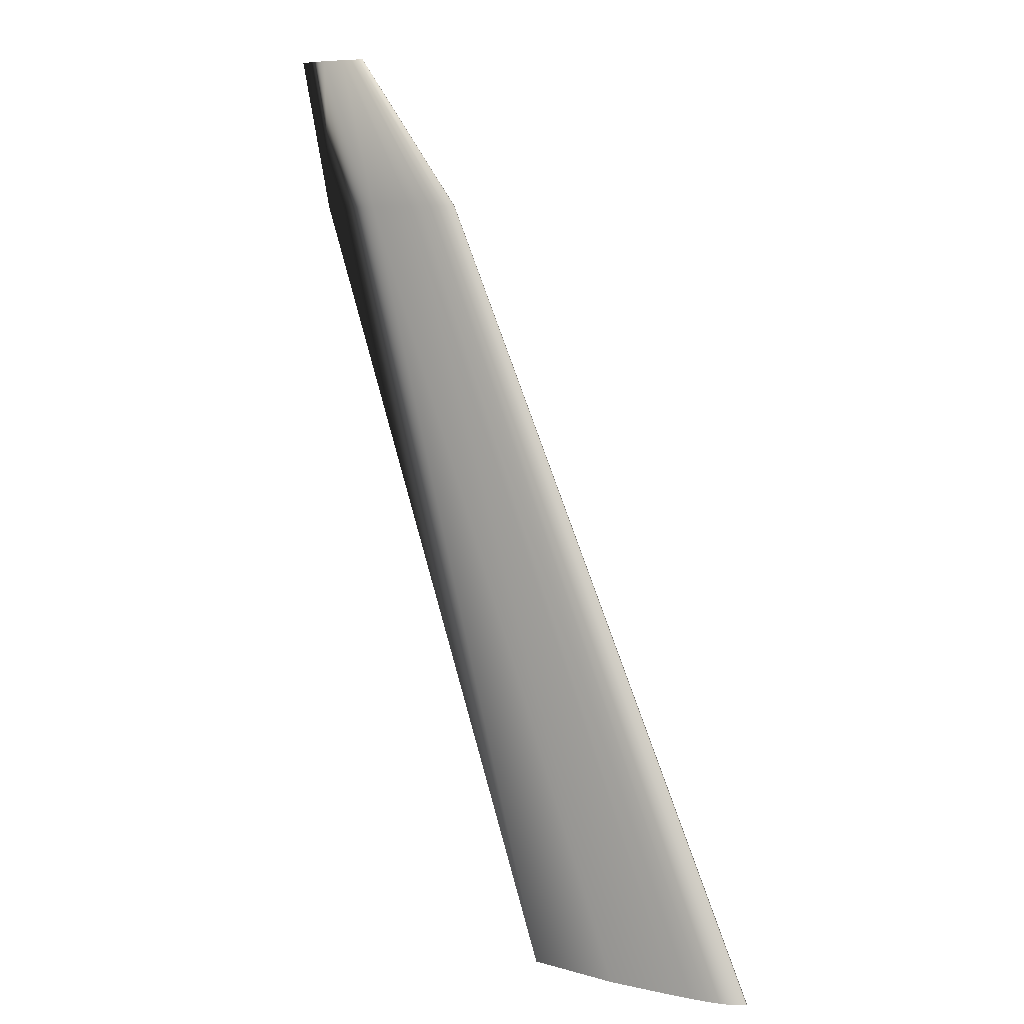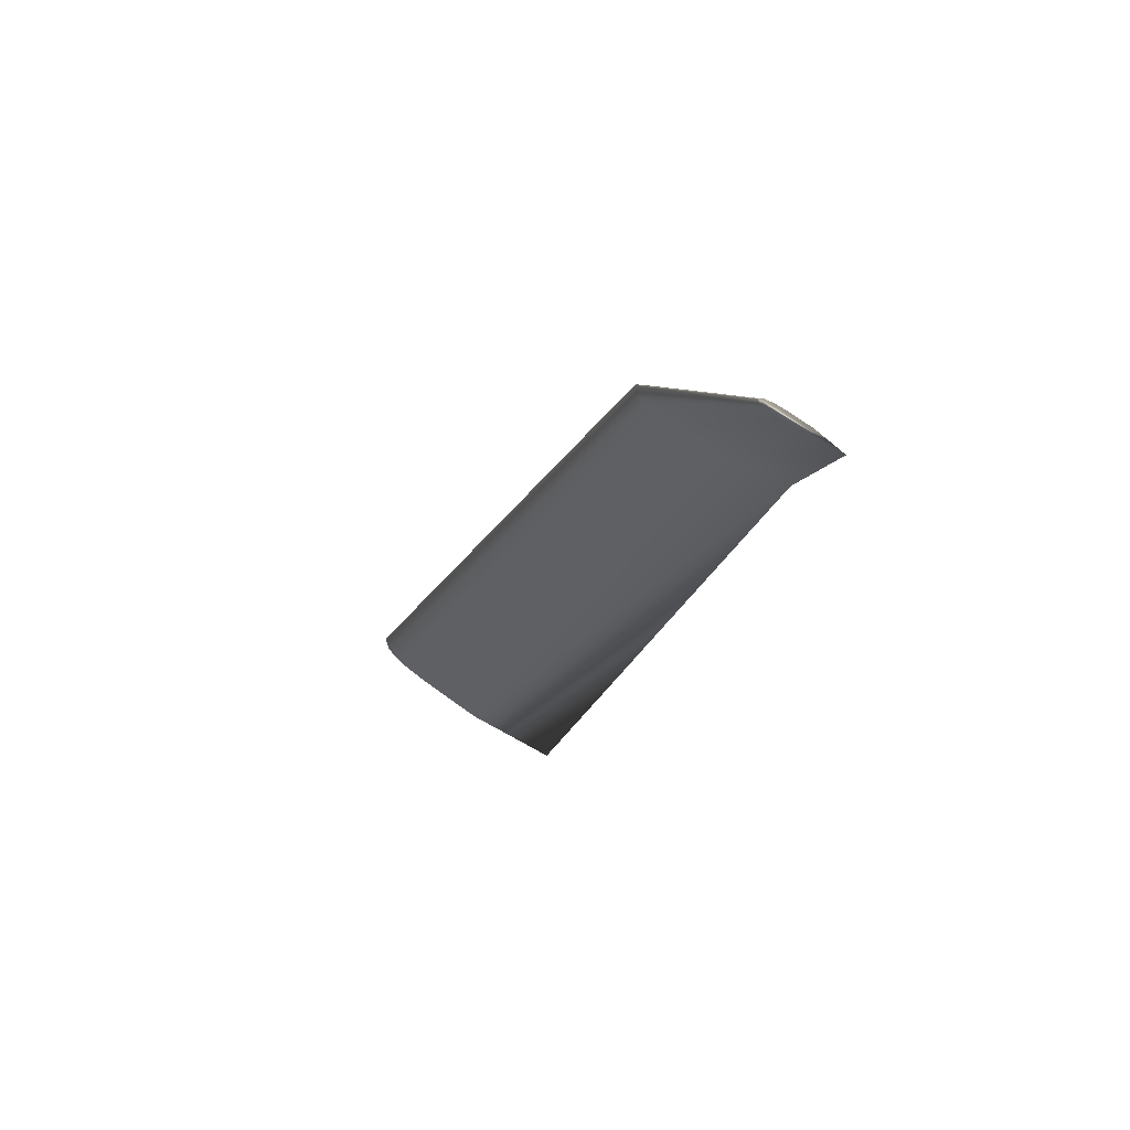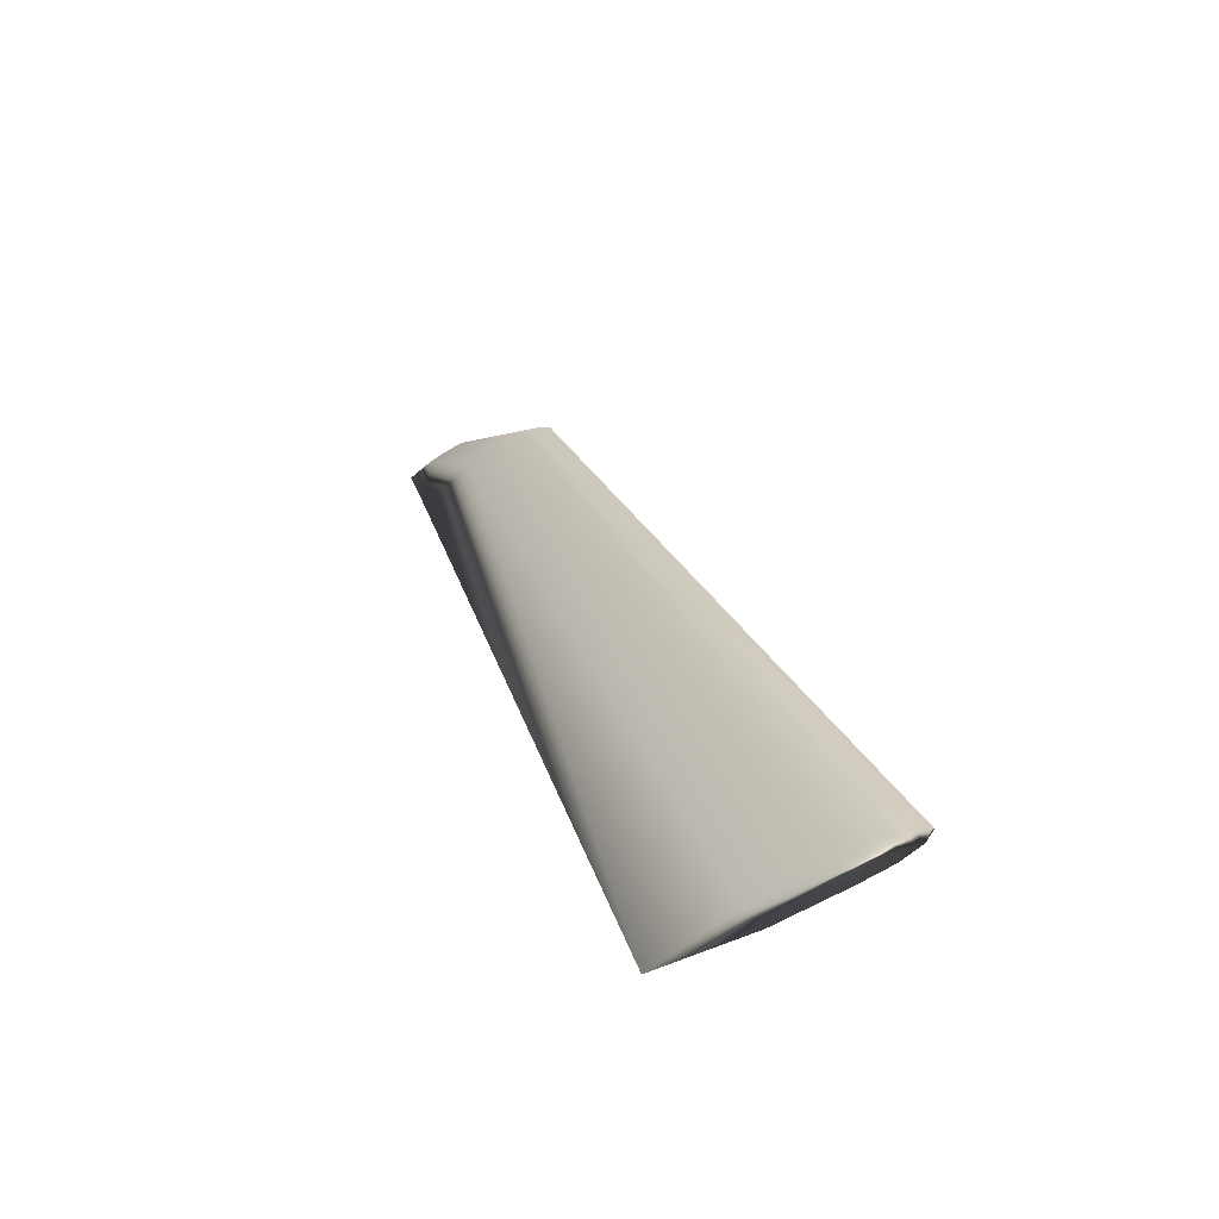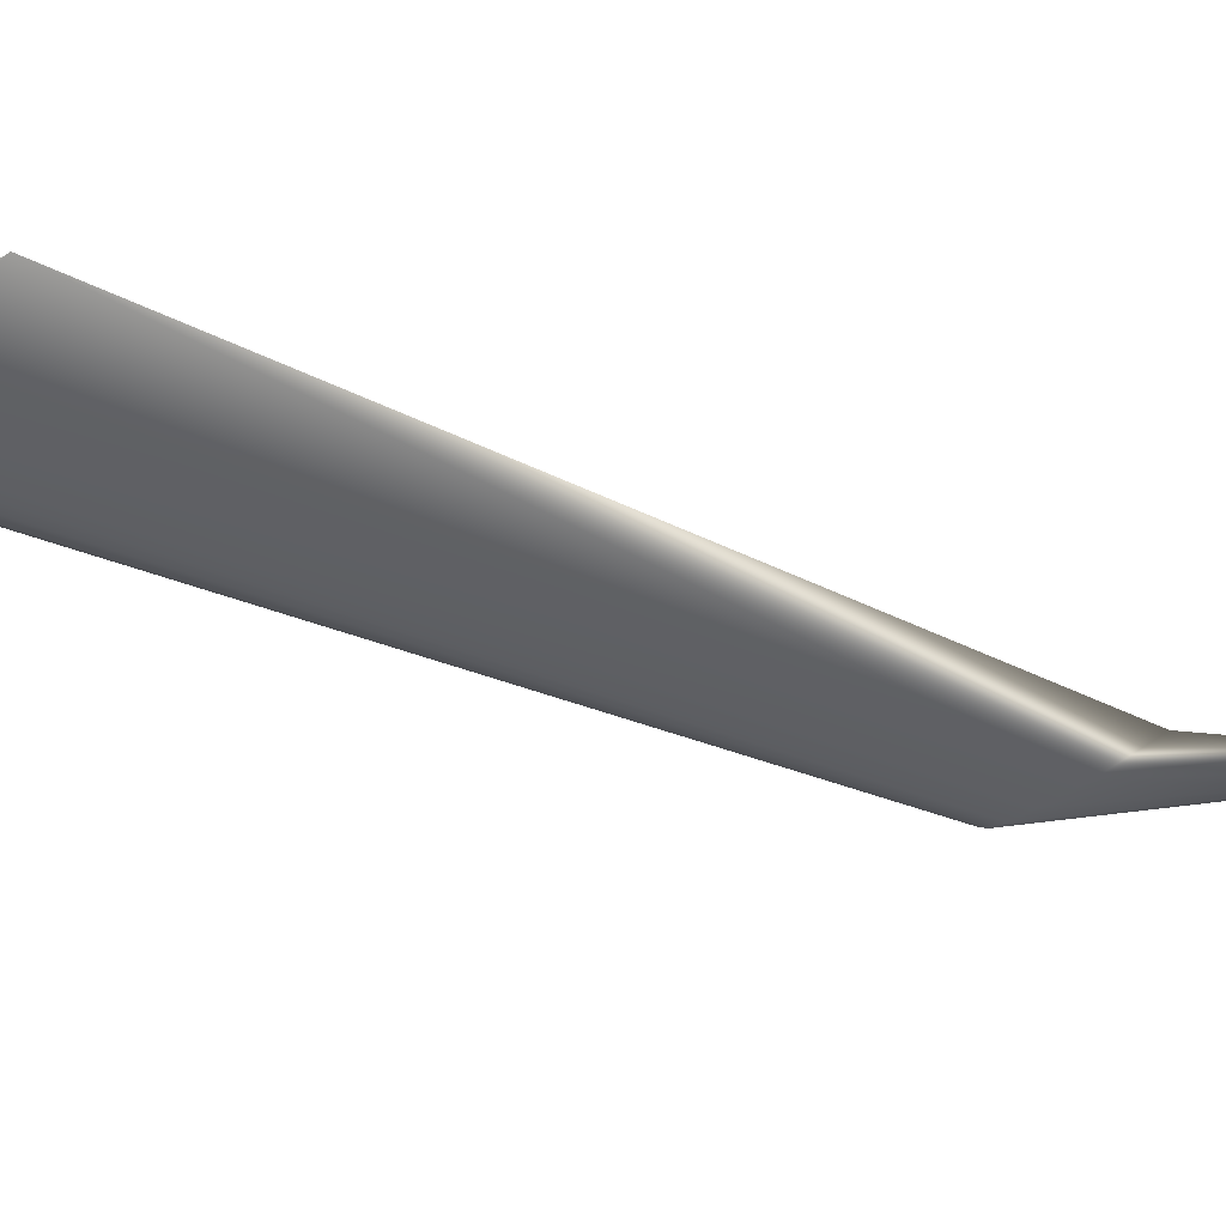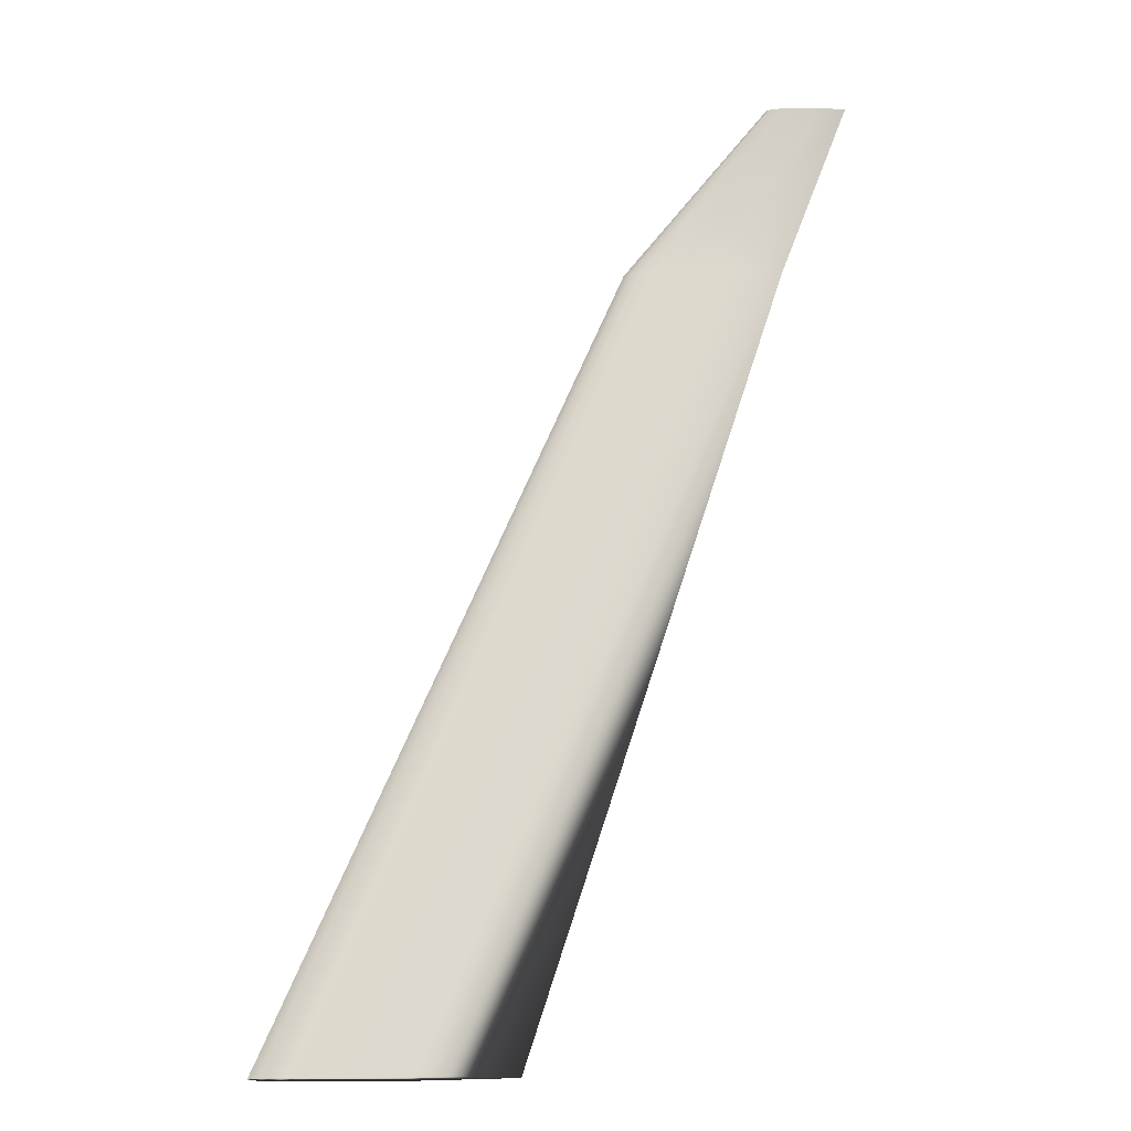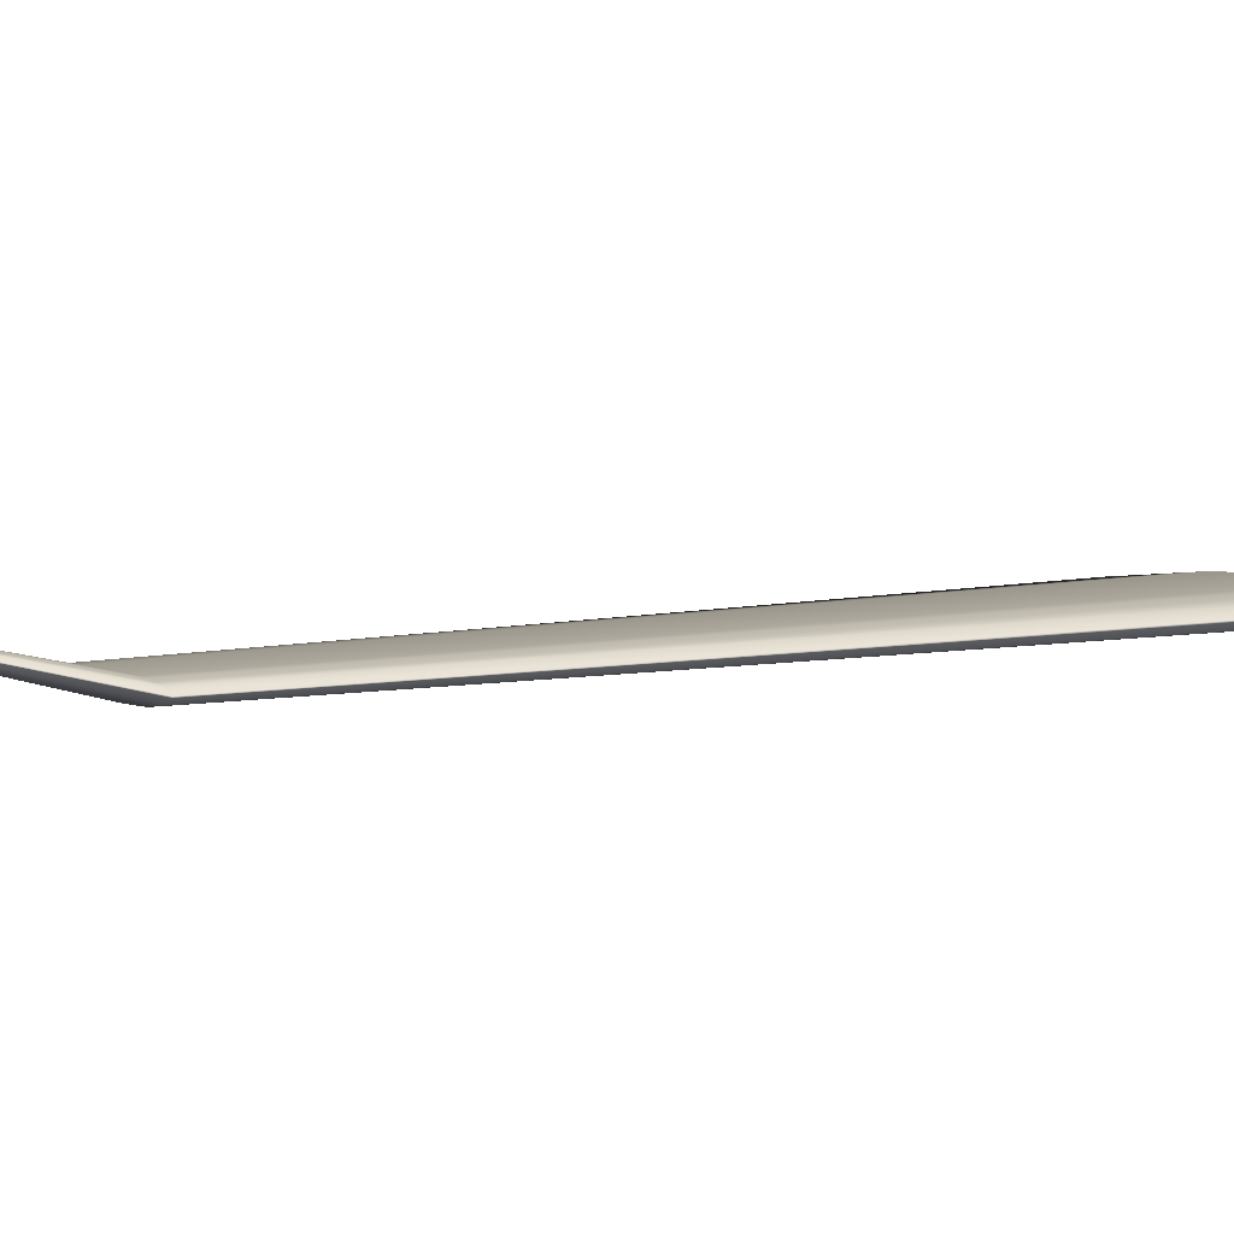
<metadata>
{"format":"obj","ext":"obj","renderer":"f3d","projection":"perspective","resolution":1024,"background":"white","views":[{"elev":7.3,"azim":-149.0,"up":"+Y"},{"elev":58.5,"azim":39.1,"up":"+Y"},{"elev":-52.5,"azim":-144.3,"up":"+Y"},{"elev":-41.4,"azim":41.4,"up":"+Z"},{"elev":-20.8,"azim":2.8,"up":"+Y"},{"elev":8.4,"azim":-135.6,"up":"+Z"}]}
</metadata>
<code>
v 0.18 0.5006 0.1031
v 0.2759 0.8959 0.09639
v 0.3075 0.8959 0.1008
v 0.1315 0.5006 0.0964
v 0.2521 0.8959 0.09602
v 0.09512 0.5006 0.09584
v 0.2462 0.8959 0.09621
v 0.08603 0.5006 0.09612
v 0.2403 0.8959 0.09639
v 0.07693 0.5006 0.0964
v 0.2363 0.8959 0.09712
v 0.07087 0.5006 0.09752
v 0.2324 0.8959 0.09785
v 0.06481 0.5006 0.09864
v 0.2284 0.8959 0.1004
v 0.05875 0.5006 0.1026
v 0.2284 0.8959 0.1011
v 0.05875 0.5006 0.1037
v 0.2324 0.8959 0.1037
v 0.06481 0.5006 0.1076
v 0.2363 0.8959 0.1044
v 0.07087 0.5006 0.1087
v 0.2403 0.8959 0.1051
v 0.07693 0.5006 0.1098
v 0.2442 0.8959 0.1053
v 0.083 0.5006 0.1101
v 0.2521 0.8959 0.1055
v 0.09512 0.5006 0.1104
v 0.2759 0.8959 0.1051
v 0.1315 0.5006 0.1098
v 0.3249 0.975 0.1217
v 0.3408 0.975 0.1239
v 0.3131 0.975 0.1215
v 0.3101 0.975 0.1216
v 0.3072 0.975 0.1217
v 0.3052 0.975 0.122
v 0.3032 0.975 0.1224
v 0.3012 0.975 0.1237
v 0.3012 0.975 0.124
v 0.3032 0.975 0.1253
v 0.3052 0.975 0.1257
v 0.3072 0.975 0.1261
v 0.3091 0.975 0.1261
v 0.3131 0.975 0.1262
v 0.3249 0.975 0.1261
f 22 26 24
f 20 18 16
f 20 16 14
f 22 20 14
f 26 22 10
f 30 28 4
f 10 22 12
f 22 14 12
f 26 10 8
f 28 26 8
f 6 4 28
f 30 4 1
f 28 8 6
f 31 45 32
f 41 36 40
f 40 36 37
f 40 38 39
f 37 38 40
f 36 41 42
f 35 36 42
f 35 42 43
f 34 35 43
f 34 43 44
f 33 34 44
f 33 44 45
f 31 33 45
f 3 32 29
f 29 45 27
f 27 44 25
f 25 43 23
f 23 42 21
f 21 41 19
f 19 40 17
f 17 39 15
f 15 38 13
f 13 37 11
f 11 36 9
f 9 35 7
f 7 34 5
f 5 33 2
f 2 31 3
f 32 45 29
f 45 44 27
f 44 43 25
f 43 42 23
f 42 41 21
f 41 40 19
f 40 39 17
f 39 38 15
f 38 37 13
f 37 36 11
f 36 35 9
f 35 34 7
f 34 33 5
f 33 31 2
f 31 32 3
f 1 3 30
f 30 29 28
f 28 27 26
f 26 25 24
f 24 23 22
f 22 21 20
f 20 19 18
f 18 17 16
f 16 15 14
f 14 13 12
f 12 11 10
f 10 9 8
f 8 7 6
f 6 5 4
f 4 2 1
f 3 29 30
f 29 27 28
f 27 25 26
f 25 23 24
f 23 21 22
f 21 19 20
f 19 17 18
f 17 15 16
f 15 13 14
f 13 11 12
f 11 9 10
f 9 7 8
f 7 5 6
f 5 2 4
f 2 3 1

</code>
